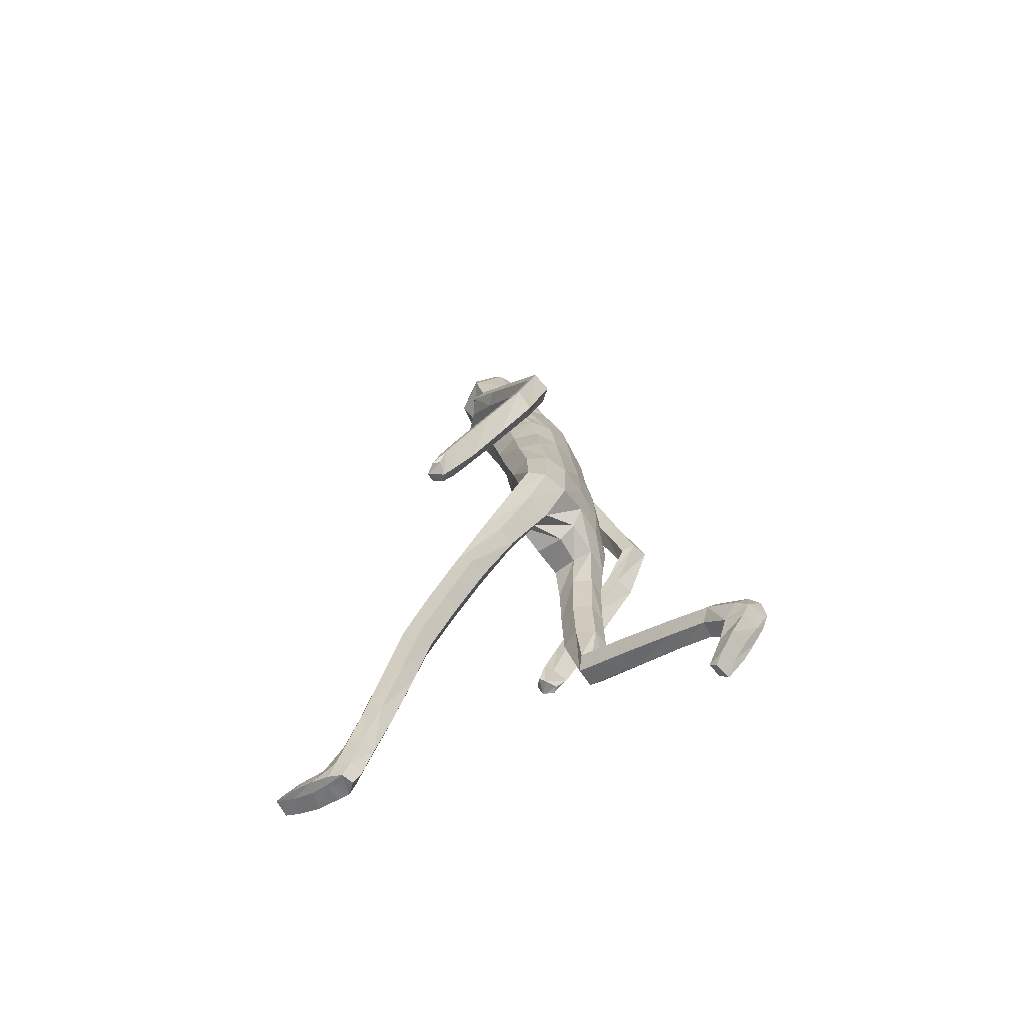
<metadata>
{"format":"obj","ext":"obj","renderer":"f3d","projection":"perspective","resolution":1024,"background":"white","views":[{"elev":-65.8,"azim":124.7,"up":"+Y"}]}
</metadata>
<code>
o Group1
v -0.001194 2.97 0.1268
v 0.1613 -0.004706 0.6936
v 0.1279 0.006468 0.7326
v 0.1222 0.06058 0.7152
v 0.1499 0.04634 0.6719
v 0.204 -0.005598 0.7041
v 0.1774 0.001259 0.7329
v 0.1988 0.04943 0.6827
v 0.1591 0.08234 0.9586
v 0.155 0.08078 0.9293
v 0.1449 0.04061 0.9251
v 0.1583 0.05086 0.9663
v 0.2084 0.07909 0.9531
v 0.2118 0.07634 0.9269
v 0.2193 0.04803 0.957
v 0.575 1.007 0.1396
v 0.5523 1.002 0.1761
v 0.5214 0.9936 0.1283
v 0.5628 1.008 0.1178
v 0.5697 1.058 0.1148
v 0.5478 1.074 0.1512
v 0.5708 1.045 0.0883
v 0.2005 0.03327 0.8977
v 0.2109 0.07496 0.7792
v 0.2258 0.0173 0.8089
v 0.2191 0.002773 0.7466
v 0.2169 0.06641 0.7271
v 0.2162 0.07424 0.8656
v 0.2279 0.03115 0.8793
v 0.2145 0.177 0.6875
v 0.1888 0.203 0.7288
v 0.1349 0.1956 0.7234
v 0.1305 0.0794 0.782
v 0.1448 0.07581 0.8595
v 0.1183 0.168 0.6772
v 0.1305 0.01032 0.7745
v 0.132 0.02165 0.8499
v 0.5183 1.019 0.1819
v 0.4992 1.005 0.1478
v 0.5039 1.069 0.1584
v 0.4796 1.053 0.1222
v 0.07654 3.111 0.2406
v 0.1048 3.057 0.213
v 0.08428 3.112 0.3169
v 0.1415 3.047 0.3002
v 0.1047 1.276 0.09982
v 0.1248 1.156 0.2011
v 0.1962 1.161 0.2084
v 0.198 1.286 0.1021
v 0.2082 1.374 0.0289
v 0.1126 1.372 0.06684
v 0.09896 1.218 0.0384
v 0.1078 1.115 0.1405
v 0.1147 1.195 -0.02749
v 0.1196 1.297 -0.115
v 0.2125 1.294 -0.09319
v 0.2063 1.194 -0.008757
v 0.1403 1.072 0.1006
v 0.5092 1.029 0.09113
v 0.1977 0.003206 0.7673
v 0.2222 0.04044 0.9232
v 0.1474 2.276 0.03019
v 0.08894 2.415 0.04813
v 0.06322 3.085 0.3782
v 0.08594 3.021 0.3841
v 0.118 2.13 0.2348
v 0.1882 2.104 0.2116
v 0.2473 2.106 0.2115
v 0.2451 2.147 0.2438
v 0.1113 1.973 0.19
v 0.2025 1.964 0.157
v 0.1211 2.286 0.2084
v 0.2517 2.23 0.224
v 0.3207 2.054 0.1691
v 0.3584 2.109 0.1393
v 0.261 2.265 0.1449
v 0.1793 2.317 0.1289
v 0.3481 2.141 0.0933
v 0.3846 1.956 0.02812
v 0.3784 1.983 -0.009144
v 0.2721 2.123 0.05742
v 0.249 2.175 0.07447
v 0.3053 1.976 -0.03054
v 0.4111 1.817 -0.1096
v 0.3421 1.808 -0.1237
v 0.2762 1.944 0.01011
v 0.234 2.081 0.09986
v 0.3169 1.781 -0.08626
v 0.3744 1.642 -0.219
v 0.3513 1.616 -0.1837
v 0.3403 1.761 -0.04607
v 0.3001 1.92 0.05771
v 0.3765 1.598 -0.1474
v 0.3866 1.446 -0.1295
v 0.4051 1.472 -0.09427
v 0.4236 1.606 -0.1456
v 0.3892 1.768 -0.04187
v 0.4514 1.482 -0.0944
v 0.4438 1.311 0.008797
v 0.49 1.319 0.005752
v 0.4803 1.467 -0.1289
v 0.4456 1.632 -0.1801
v 0.5173 1.303 -0.02957
v 0.5275 1.164 0.09978
v 0.5519 1.147 0.0634
v 0.5202 1.287 -0.06084
v 0.484 1.451 -0.1612
v 0.5542 1.132 0.03342
v 0.4829 1.115 0.03607
v 0.4499 1.268 -0.06112
v 0.4591 1.133 0.07277
v 0.4229 1.285 -0.02472
v 0.4815 1.158 0.1048
v 0.416 1.43 -0.1655
v 0.4424 1.652 -0.2102
v 0.4148 1.795 -0.07677
v 0.3549 1.925 0.06566
v 0.273 2.041 0.154
v 0.2593 2.105 0.1419
v 0.212 2.097 0.128
v 0.211 2.145 0.04965
v 0.2179 1.973 0.06963
v 0.1853 1.992 -0.01786
v 0.2188 1.823 0.04144
v 0.1831 1.833 -0.03927
v 0.2003 1.811 0.1248
v 0.2053 1.644 0.09025
v 0.2315 1.654 0.009944
v 0.1099 1.811 0.1523
v 0.1105 1.644 0.1318
v 0.1182 1.479 0.09906
v 0.2111 1.485 0.04989
v 0.2358 1.482 -0.0292
v 0.2417 1.338 -0.03536
v 0.2034 1.474 -0.09504
v 0.2409 1.239 0.05082
v 0.2362 1.12 0.161
v 0.21 1.075 0.1095
v 0.2333 0.9793 0.2768
v 0.2156 0.9387 0.2235
v 0.1958 1.015 0.3221
v 0.1962 0.858 0.4352
v 0.2322 0.8267 0.3885
v 0.1307 1.012 0.3153
v 0.1328 0.8549 0.4303
v 0.111 0.9733 0.2633
v 0.1131 0.8196 0.3788
v 0.1487 0.9388 0.2207
v 0.1508 0.7887 0.3329
v 0.2152 0.79 0.3341
v 0.2145 0.6401 0.4329
v 0.1522 0.6401 0.4307
v 0.2318 0.6622 0.4924
v 0.2258 0.4802 0.561
v 0.2085 0.4582 0.5038
v 0.1968 0.6823 0.5444
v 0.1927 0.5009 0.6118
v 0.1347 0.6812 0.5393
v 0.1329 0.5002 0.6062
v 0.1158 0.6598 0.4825
v 0.1151 0.479 0.5509
v 0.149 0.459 0.5
v 0.1459 0.2848 0.5731
v 0.1159 0.3036 0.6204
v 0.2009 0.2855 0.5792
v 0.1974 0.152 0.6441
v 0.1463 0.1474 0.6367
v 0.2179 0.3064 0.6315
v 0.1882 0.3259 0.6796
v 0.133 0.3232 0.6735
v 0.1152 1.482 -0.121
v 0.1091 1.671 -0.09888
v 0.2003 1.66 -0.06808
v 0.1027 1.842 -0.07775
v 0.1046 2.014 -0.05851
v 0.1201 2.156 -0.0132
v 0.09135 2.403 0.1869
v 0.1268 2.419 0.1283
v 0.104 2.504 0.157
v 0.06986 2.49 0.1926
v 0.06321 2.526 0.08129
v 0.08991 2.649 0.1124
v 0.1279 2.61 0.2046
v 0.1159 2.801 0.1435
v 0.1226 2.958 0.177
v 0.1678 2.938 0.2815
v 0.152 2.773 0.2483
v 0.109 2.915 0.3933
v 0.08881 2.745 0.3452
v 0.08495 2.578 0.2816
v 0.1933 0.01549 0.8276
v 0.02162 2.741 0.3614
v 0.01879 2.907 0.4072
v -0.001431 3.123 0.2303
v -0.000818 3.072 0.1833
v -0.001031 1.226 0.08722
v -0.001528 1.323 0.1101
v 0.000421 1.207 -0.01377
v 0.001369 1.354 -0.1089
v 0.001067 1.253 -0.07267
v 0.003547 2.42 0.005889
v 0.006699 2.318 -0.02164
v -0.004127 3.015 0.4139
v -0.003678 3.088 0.3871
v -0.002647 3.125 0.3183
v -0.006735 1.978 0.1937
v -0.008329 2.14 0.2198
v -0.00255 2.282 0.2157
v -0.001664 1.645 0.1412
v -0.001999 1.812 0.1612
v -0.001711 1.47 0.1299
v 0.00119 1.674 -0.1093
v 0.001322 1.501 -0.1181
v 0.000946 1.846 -0.08895
v -0.000882 2.027 -0.07237
v 0.003112 2.191 -0.05269
v -0.001343 2.404 0.2053
v -0.000814 2.669 0.06781
v -0.000659 2.539 0.03871
v -0.00062 2.819 0.0931
v 4.4e-05 2.97 0.1269
v -0.00503 2.732 0.3935
v -0.004843 2.903 0.4233
v -0.004462 2.572 0.3129
v -0.003092 2.483 0.2097
v -0.1317 0.2042 -0.6446
v -0.09849 0.1747 -0.6148
v -0.09258 0.219 -0.5781
v -0.12 0.2515 -0.6111
v -0.1746 0.1938 -0.6398
v -0.148 0.1719 -0.6193
v -0.1691 0.2426 -0.6036
v -0.1299 0.01711 -0.4361
v -0.1257 0.04169 -0.4521
v -0.1156 0.02519 -0.489
v -0.129 -0.005351 -0.4595
v -0.1792 0.02021 -0.4417
v -0.1825 0.04151 -0.4572
v -0.19 0.001324 -0.4666
v -0.4448 1.057 0.3208
v -0.4305 1.065 0.3609
v -0.3886 1.062 0.3216
v -0.4289 1.059 0.3017
v -0.4512 1.102 0.287
v -0.4445 1.129 0.3224
v -0.4419 1.086 0.264
v -0.1712 0.0453 -0.5091
v -0.1815 0.1687 -0.5323
v -0.1964 0.1142 -0.5674
v -0.1897 0.1608 -0.6111
v -0.1874 0.2106 -0.5673
v -0.1869 0.09357 -0.4897
v -0.1986 0.06012 -0.5201
v -0.1873 0.2782 -0.4784
v -0.1625 0.2389 -0.4491
v -0.1084 0.2447 -0.4543
v -0.101 0.1686 -0.5285
v -0.1154 0.09965 -0.4913
v -0.09087 0.2889 -0.484
v -0.1011 0.1405 -0.5906
v -0.1027 0.08085 -0.543
v -0.4063 1.094 0.3685
v -0.3764 1.083 0.3417
v -0.4045 1.142 0.3375
v -0.3686 1.131 0.3101
v -0.07982 3.111 0.2385
v -0.1076 3.058 0.2101
v -0.08962 3.113 0.3146
v -0.1468 3.048 0.2963
v -0.1073 1.22 0.08193
v -0.1263 1.06 0.08145
v -0.198 1.059 0.08735
v -0.2007 1.223 0.08156
v -0.2113 1.346 0.07464
v -0.1165 1.332 0.1081
v -0.09826 1.208 -0.004012
v -0.1066 1.065 0.009174
v -0.1116 1.228 -0.07198
v -0.1164 1.353 -0.09964
v -0.2101 1.346 -0.07598
v -0.2035 1.219 -0.06276
v -0.1368 1.056 -0.05004
v -0.3808 1.094 0.2802
v -0.1682 0.1431 -0.6004
v -0.1929 0.02674 -0.4901
v -0.1132 2.304 0.009521
v -0.07841 2.418 0.04399
v -0.07043 3.085 0.3764
v -0.09373 3.021 0.3816
v -0.1705 2.162 0.2113
v -0.2406 2.163 0.1707
v -0.2944 2.198 0.1522
v -0.2868 2.235 0.1851
v -0.1341 1.976 0.1843
v -0.225 1.973 0.1455
v -0.1207 2.309 0.1908
v -0.2598 2.312 0.1668
v -0.3421 2.154 0.1323
v -0.3647 2.201 0.08147
v -0.2371 2.344 0.0885
v -0.1503 2.355 0.1013
v -0.3408 2.218 0.03238
v -0.3855 2.023 0.01347
v -0.3683 2.036 -0.02699
v -0.2624 2.186 0.02092
v -0.2406 2.254 0.01924
v -0.2938 2.019 -0.02748
v -0.3988 1.851 -0.08271
v -0.33 1.834 -0.07684
v -0.2781 2 0.02595
v -0.2411 2.158 0.07886
v -0.3168 1.817 -0.02835
v -0.3612 1.649 -0.1272
v -0.3495 1.633 -0.08173
v -0.3505 1.812 0.009038
v -0.3143 1.992 0.07133
v -0.3837 1.629 -0.04918
v -0.3561 1.491 -0.000763
v -0.3898 1.513 0.02463
v -0.4288 1.639 -0.06093
v -0.3979 1.823 -0.000835
v -0.4354 1.506 0.0148
v -0.3954 1.366 0.1518
v -0.4398 1.356 0.1395
v -0.4491 1.476 -0.02002
v -0.4397 1.655 -0.1053
v -0.4514 1.326 0.1045
v -0.4443 1.213 0.2569
v -0.4527 1.183 0.2215
v -0.4415 1.306 0.07727
v -0.4396 1.455 -0.04826
v -0.443 1.164 0.1954
v -0.3724 1.175 0.2134
v -0.3709 1.314 0.09252
v -0.3651 1.205 0.2488
v -0.36 1.345 0.1285
v -0.4014 1.225 0.2705
v -0.3696 1.461 -0.03689
v -0.4277 1.665 -0.1383
v -0.412 1.839 -0.04684
v -0.3684 2.003 0.06411
v -0.2948 2.135 0.1326
v -0.2889 2.198 0.08146
v -0.247 2.162 0.083
v -0.2125 2.207 0.006514
v -0.238 1.986 0.05533
v -0.1969 2.002 -0.02931
v -0.225 1.825 0.03482
v -0.185 1.834 -0.04433
v -0.2075 1.812 0.1192
v -0.2077 1.645 0.09372
v -0.2319 1.656 0.01052
v -0.1148 1.811 0.1495
v -0.1136 1.643 0.1292
v -0.1214 1.475 0.1213
v -0.2135 1.484 0.0769
v -0.2361 1.493 -0.005109
v -0.2421 1.35 -0.001855
v -0.2018 1.493 -0.07575
v -0.2409 1.218 0.01074
v -0.2356 1.056 0.02346
v -0.2068 1.053 -0.04382
v -0.2317 0.8737 0.02736
v -0.2114 0.8749 -0.03887
v -0.1964 0.8739 0.08644
v -0.1952 0.6778 0.07966
v -0.2291 0.6838 0.02165
v -0.1311 0.8759 0.0815
v -0.1317 0.6798 0.07585
v -0.1089 0.8781 0.01779
v -0.1096 0.6859 0.01321
v -0.1446 0.8772 -0.03845
v -0.1452 0.6898 -0.04343
v -0.2096 0.6895 -0.04355
v -0.2085 0.5531 -0.02865
v -0.1463 0.5562 -0.02581
v -0.2264 0.4955 -0.00401
v -0.2123 0.4184 -0.1822
v -0.1944 0.4746 -0.2061
v -0.1921 0.4447 0.01997
v -0.1798 0.3689 -0.1577
v -0.1301 0.4502 0.0213
v -0.1201 0.3748 -0.1561
v -0.1105 0.5061 -0.001926
v -0.1017 0.4292 -0.1791
v -0.135 0.4789 -0.203
v -0.124 0.3976 -0.3732
v -0.09463 0.3515 -0.3509
v -0.1789 0.3912 -0.3745
v -0.1693 0.3204 -0.5053
v -0.1181 0.3279 -0.5085
v -0.1966 0.3398 -0.352
v -0.1675 0.2929 -0.3289
v -0.1122 0.2993 -0.3295
v -0.1127 1.499 -0.1081
v -0.1069 1.671 -0.1014
v -0.1989 1.662 -0.06926
v -0.1011 1.842 -0.08015
v -0.11 2.018 -0.06383
v -0.1152 2.18 -0.0309
v -0.08708 2.406 0.1826
v -0.1172 2.425 0.1214
v -0.1077 2.504 0.1538
v -0.07515 2.49 0.1905
v -0.06569 2.526 0.07946
v -0.09283 2.649 0.1099
v -0.1336 2.611 0.201
v -0.1186 2.802 0.1403
v -0.1251 2.959 0.1736
v -0.1733 2.939 0.2769
v -0.1578 2.774 0.2441
v -0.1177 2.915 0.3902
v -0.0974 2.746 0.3427
v -0.09294 2.579 0.2792
v -0.1639 0.09708 -0.5596
v -0.03072 2.741 0.3607
v -0.028 2.907 0.4066
v -0.004777 2.726 0.3727
f 2 3 4
f 2 6 3
f 2 5 6
f 9 10 11
f 9 13 14
f 9 12 15
f 16 17 19
f 16 20 17
f 16 19 22
f 12 11 23
f 24 25 27
f 24 28 29
f 24 27 31
f 24 31 32
f 24 33 28
f 33 32 35
f 33 4 3
f 33 36 34
f 38 39 17
f 38 40 41
f 38 17 40
f 42 43 194
f 42 44 43
f 46 47 48
f 46 49 50
f 46 52 47
f 46 51 196
f 46 196 198
f 54 55 57
f 54 200 199
f 54 52 200
f 54 58 53
f 19 18 22
f 7 60 3
f 7 6 60
f 61 14 13
f 61 29 14
f 61 15 23
f 62 202 201
f 39 41 18
f 64 204 65
f 64 44 204
f 64 65 45
f 66 67 68
f 66 70 71
f 66 207 70
f 66 72 207
f 66 69 72
f 73 69 74
f 73 76 72
f 73 75 78
f 78 75 79
f 78 81 76
f 78 80 83
f 83 80 85
f 83 86 81
f 83 85 88
f 88 85 90
f 88 91 86
f 88 90 93
f 93 90 95
f 93 96 91
f 93 95 98
f 98 95 100
f 98 101 102
f 98 100 103
f 103 100 105
f 103 106 107
f 103 105 106
f 108 105 20
f 108 109 106
f 108 22 59
f 109 111 112
f 109 59 111
f 111 113 112
f 111 41 40
f 113 104 99
f 113 40 21
f 112 94 114
f 112 99 94
f 114 107 110
f 114 89 115
f 114 94 89
f 115 102 101
f 115 84 102
f 115 89 84
f 116 97 102
f 116 79 117
f 116 84 80
f 117 92 97
f 117 74 92
f 117 79 75
f 118 87 92
f 118 68 87
f 118 74 68
f 119 82 87
f 119 120 121
f 119 68 67
f 120 122 123
f 120 67 122
f 122 124 123
f 122 71 124
f 126 127 128
f 126 129 127
f 126 71 70
f 129 210 130
f 129 70 206
f 209 211 131
f 211 197 131
f 131 132 130
f 131 51 50
f 132 133 127
f 132 50 134
f 134 56 133
f 134 136 56
f 134 50 49
f 136 137 57
f 136 49 48
f 137 139 138
f 137 48 139
f 141 142 143
f 141 144 142
f 141 48 47
f 144 146 145
f 144 47 53
f 146 148 149
f 146 53 148
f 148 140 150
f 148 58 140
f 150 151 149
f 150 143 153
f 150 140 143
f 153 154 155
f 153 156 154
f 153 143 156
f 156 158 157
f 156 142 145
f 158 160 161
f 158 145 147
f 160 152 161
f 160 147 149
f 162 163 164
f 162 155 165
f 162 152 155
f 165 166 167
f 165 168 166
f 165 155 168
f 168 169 30
f 168 154 169
f 169 170 32
f 169 157 170
f 170 164 35
f 170 159 161
f 166 8 167
f 166 30 8
f 167 35 164
f 167 5 35
f 138 58 54
f 135 171 172
f 135 56 171
f 135 173 128
f 171 213 212
f 171 55 213
f 212 214 172
f 214 215 174
f 215 216 175
f 175 123 125
f 175 176 121
f 174 125 173
f 173 125 124
f 104 21 20
f 72 177 217
f 72 77 178
f 178 179 180
f 178 63 179
f 178 77 62
f 181 182 183
f 181 219 182
f 181 63 219
f 218 220 182
f 220 1 184
f 1 195 185
f 185 186 184
f 185 43 45
f 186 188 189
f 186 45 188
f 188 193 192
f 188 65 193
f 222 418 192
f 224 225 180
f 225 217 177
f 190 183 187
f 190 180 179
f 187 183 184
f 205 44 194
f 216 202 176
f 62 82 176
f 62 77 82
f 60 191 37
f 60 26 191
f 191 23 11
f 191 25 23
f 37 11 10
f 34 10 14
f 26 6 8
f 193 223 222
f 418 224 190
f 226 229 227
f 226 227 230
f 226 230 229
f 233 236 235
f 233 234 238
f 233 237 239
f 240 243 241
f 240 241 244
f 240 244 246
f 236 239 247
f 248 251 249
f 248 249 253
f 248 255 251
f 248 257 256
f 248 252 257
f 257 228 259
f 257 260 227
f 257 258 260
f 262 241 263
f 262 263 265
f 262 264 241
f 266 194 267
f 266 267 268
f 270 273 272
f 270 275 274
f 270 271 276
f 270 196 275
f 270 276 198
f 278 281 279
f 278 279 199
f 278 200 276
f 278 276 277
f 243 246 242
f 231 227 284
f 231 284 230
f 285 239 237
f 285 238 253
f 285 253 247
f 286 287 201
f 263 242 265
f 288 289 204
f 288 204 268
f 288 268 269
f 290 293 292
f 290 291 294
f 290 294 206
f 290 207 208
f 290 296 293
f 297 299 298
f 297 296 300
f 297 300 299
f 302 304 303
f 302 300 305
f 302 305 307
f 307 309 304
f 307 305 310
f 307 310 312
f 312 314 309
f 312 310 315
f 312 315 317
f 317 319 314
f 317 315 320
f 317 320 319
f 322 324 319
f 322 320 326
f 322 325 327
f 327 329 324
f 327 325 331
f 327 330 329
f 332 246 244
f 332 330 333
f 332 333 283
f 333 334 336
f 333 335 283
f 335 336 337
f 335 337 264
f 337 323 328
f 337 328 245
f 336 334 338
f 336 318 323
f 338 334 331
f 338 331 339
f 338 313 318
f 339 331 325
f 339 326 308
f 339 308 313
f 340 326 321
f 340 321 341
f 340 303 304
f 341 321 316
f 341 316 298
f 341 298 299
f 342 316 311
f 342 311 292
f 342 292 298
f 343 311 306
f 343 306 344
f 343 344 291
f 344 345 346
f 344 346 291
f 346 347 348
f 346 348 350
f 350 348 352
f 350 351 353
f 350 353 295
f 353 354 210
f 353 210 294
f 209 354 355
f 211 355 197
f 355 354 356
f 355 356 275
f 356 351 352
f 356 357 274
f 358 357 359
f 358 280 360
f 358 360 273
f 360 281 361
f 360 361 272
f 361 362 363
f 361 363 272
f 365 363 366
f 365 366 368
f 365 368 271
f 368 369 370
f 368 370 277
f 370 371 373
f 370 372 277
f 372 373 374
f 372 364 282
f 374 373 375
f 374 375 367
f 374 367 364
f 377 375 379
f 377 378 380
f 377 380 367
f 380 381 382
f 380 382 369
f 382 383 385
f 382 384 371
f 384 385 386
f 384 376 373
f 386 385 388
f 386 387 389
f 386 379 376
f 389 387 391
f 389 390 392
f 389 392 379
f 392 254 393
f 392 393 378
f 393 255 256
f 393 394 381
f 394 256 259
f 394 388 385
f 390 391 232
f 390 232 254
f 391 387 388
f 391 259 229
f 362 281 278
f 359 397 396
f 359 395 280
f 359 357 352
f 395 396 212
f 395 213 279
f 212 396 214
f 214 398 215
f 215 399 216
f 399 398 349
f 399 347 345
f 398 396 397
f 397 352 348
f 328 329 244
f 296 208 217
f 296 401 402
f 402 401 403
f 402 403 287
f 402 287 286
f 405 403 407
f 405 406 219
f 405 219 201
f 218 406 220
f 220 408 221
f 221 409 195
f 409 408 410
f 409 410 269
f 410 411 413
f 410 412 269
f 412 413 416
f 412 417 289
f 222 416 418
f 224 414 404
f 225 404 401
f 414 413 411
f 414 407 403
f 411 408 407
f 205 194 268
f 216 400 202
f 286 400 306
f 286 306 301
f 284 260 261
f 284 415 250
f 415 261 235
f 415 247 249
f 261 258 234
f 258 252 238
f 250 251 232
f 417 416 222
f 224 418 414
f 5 2 4
f 6 7 3
f 5 8 6
f 12 9 11
f 10 9 14
f 13 9 15
f 17 18 19
f 20 21 17
f 20 16 22
f 15 12 23
f 25 26 27
f 25 24 29
f 27 30 31
f 33 24 32
f 33 34 28
f 4 33 35
f 36 33 3
f 36 37 34
f 39 18 17
f 39 38 41
f 17 21 40
f 43 195 194
f 44 45 43
f 49 46 48
f 51 46 50
f 52 53 47
f 51 197 196
f 52 46 198
f 55 56 57
f 55 54 199
f 52 198 200
f 52 54 53
f 18 59 22
f 60 36 3
f 6 26 60
f 15 61 13
f 29 28 14
f 29 61 23
f 63 62 201
f 41 59 18
f 204 203 65
f 44 205 204
f 44 64 45
f 69 66 68
f 67 66 71
f 207 206 70
f 72 208 207
f 69 73 72
f 75 73 74
f 76 77 72
f 76 73 78
f 80 78 79
f 81 82 76
f 81 78 83
f 80 84 85
f 86 87 81
f 86 83 88
f 85 89 90
f 91 92 86
f 91 88 93
f 90 94 95
f 96 97 91
f 96 93 98
f 95 99 100
f 96 98 102
f 101 98 103
f 100 104 105
f 101 103 107
f 105 108 106
f 22 108 20
f 109 110 106
f 109 108 59
f 110 109 112
f 59 41 111
f 113 99 112
f 113 111 40
f 104 100 99
f 104 113 21
f 110 112 114
f 99 95 94
f 107 106 110
f 107 114 115
f 94 90 89
f 107 115 101
f 84 116 102
f 89 85 84
f 97 96 102
f 97 116 117
f 79 116 80
f 92 91 97
f 74 118 92
f 74 117 75
f 87 86 92
f 68 119 87
f 74 69 68
f 82 81 87
f 82 119 121
f 120 119 67
f 121 120 123
f 67 71 122
f 124 125 123
f 71 126 124
f 124 126 128
f 129 130 127
f 129 126 70
f 210 209 130
f 210 129 206
f 130 209 131
f 197 51 131
f 132 127 130
f 132 131 50
f 133 128 127
f 133 132 134
f 56 135 133
f 136 57 56
f 136 134 49
f 137 138 57
f 137 136 48
f 139 140 138
f 48 141 139
f 139 141 143
f 144 145 142
f 144 141 47
f 146 147 145
f 146 144 53
f 147 146 149
f 53 58 148
f 149 148 150
f 58 138 140
f 151 152 149
f 151 150 153
f 140 139 143
f 151 153 155
f 156 157 154
f 143 142 156
f 158 159 157
f 158 156 145
f 159 158 161
f 160 158 147
f 152 162 161
f 152 160 149
f 161 162 164
f 163 162 165
f 152 151 155
f 163 165 167
f 168 30 166
f 155 154 168
f 169 31 30
f 154 157 169
f 31 169 32
f 157 159 170
f 32 170 35
f 164 170 161
f 8 5 167
f 30 27 8
f 163 167 164
f 5 4 35
f 57 138 54
f 173 135 172
f 56 55 171
f 133 135 128
f 172 171 212
f 55 199 213
f 214 174 172
f 215 175 174
f 216 176 175
f 174 175 125
f 123 175 121
f 172 174 173
f 128 173 124
f 105 104 20
f 208 72 217
f 177 72 178
f 177 178 180
f 63 181 179
f 63 178 62
f 179 181 183
f 219 218 182
f 63 201 219
f 220 184 182
f 1 185 184
f 195 43 185
f 186 187 184
f 186 185 45
f 187 186 189
f 45 65 188
f 189 188 192
f 65 203 223
f 193 65 223
f 190 224 180
f 180 225 177
f 189 190 187
f 183 190 179
f 183 182 184
f 44 42 194
f 202 62 176
f 82 121 176
f 77 76 82
f 36 60 37
f 26 25 191
f 37 191 11
f 25 29 23
f 34 37 10
f 28 34 14
f 27 26 8
f 192 193 222
f 192 418 190
f 189 192 190
f 229 228 227
f 227 231 230
f 230 232 229
f 234 233 235
f 237 233 238
f 236 233 239
f 243 242 241
f 241 245 244
f 243 240 246
f 235 236 247
f 251 250 249
f 252 248 253
f 255 254 251
f 255 248 256
f 252 258 257
f 256 257 259
f 228 257 227
f 258 261 260
f 241 242 263
f 264 262 265
f 264 245 241
f 194 195 267
f 267 269 268
f 271 270 272
f 273 270 274
f 271 277 276
f 196 197 275
f 196 270 198
f 281 280 279
f 200 278 199
f 200 198 276
f 282 278 277
f 246 283 242
f 227 260 284
f 284 250 230
f 238 285 237
f 238 252 253
f 239 285 247
f 202 286 201
f 242 283 265
f 289 203 204
f 204 205 268
f 289 288 269
f 291 290 292
f 291 295 294
f 207 290 206
f 296 290 208
f 296 297 293
f 293 297 298
f 296 301 300
f 300 302 299
f 299 302 303
f 300 306 305
f 304 302 307
f 309 308 304
f 305 311 310
f 309 307 312
f 314 313 309
f 310 316 315
f 314 312 317
f 319 318 314
f 315 321 320
f 320 322 319
f 324 323 319
f 325 322 326
f 324 322 327
f 329 328 324
f 330 327 331
f 330 332 329
f 329 332 244
f 330 334 333
f 246 332 283
f 335 333 336
f 335 265 283
f 336 323 337
f 265 335 264
f 323 324 328
f 264 337 245
f 318 336 338
f 318 319 323
f 334 330 331
f 313 338 339
f 313 314 318
f 326 339 325
f 326 340 308
f 308 309 313
f 326 320 321
f 303 340 341
f 308 340 304
f 321 315 316
f 316 342 298
f 303 341 299
f 316 310 311
f 311 343 292
f 292 293 298
f 311 305 306
f 306 345 344
f 292 343 291
f 345 347 346
f 346 295 291
f 347 349 348
f 295 346 350
f 351 350 352
f 351 354 353
f 353 294 295
f 354 209 210
f 210 206 294
f 211 209 355
f 355 275 197
f 354 351 356
f 356 274 275
f 357 356 352
f 357 358 274
f 280 358 359
f 280 281 360
f 274 358 273
f 281 362 361
f 273 360 272
f 362 364 363
f 363 365 272
f 363 367 366
f 366 369 368
f 272 365 271
f 369 371 370
f 271 368 277
f 372 370 373
f 372 282 277
f 364 372 374
f 364 362 282
f 373 376 375
f 375 377 367
f 367 363 364
f 378 377 379
f 378 381 380
f 380 366 367
f 381 383 382
f 366 380 369
f 384 382 385
f 369 382 371
f 376 384 386
f 371 384 373
f 387 386 388
f 379 386 389
f 379 375 376
f 390 389 391
f 390 254 392
f 392 378 379
f 254 255 393
f 393 381 378
f 394 393 256
f 394 383 381
f 388 394 259
f 383 394 385
f 391 229 232
f 232 251 254
f 259 391 388
f 259 228 229
f 282 362 278
f 395 359 396
f 395 279 280
f 397 359 352
f 213 395 212
f 213 199 279
f 396 398 214
f 398 399 215
f 399 400 216
f 347 399 349
f 400 399 345
f 349 398 397
f 349 397 348
f 245 328 244
f 401 296 217
f 301 296 402
f 401 404 403
f 403 405 287
f 301 402 286
f 406 405 407
f 406 218 219
f 287 405 201
f 406 408 220
f 408 409 221
f 409 267 195
f 408 411 410
f 267 409 269
f 412 410 413
f 412 289 269
f 417 412 416
f 417 223 289
f 223 203 289
f 225 224 404
f 217 225 401
f 407 414 411
f 404 414 403
f 408 406 407
f 194 266 268
f 400 286 202
f 400 345 306
f 306 300 301
f 415 284 261
f 415 249 250
f 247 415 235
f 247 253 249
f 235 261 234
f 234 258 238
f 230 250 232
f 223 417 222
f 418 416 414
f 416 413 414

</code>
